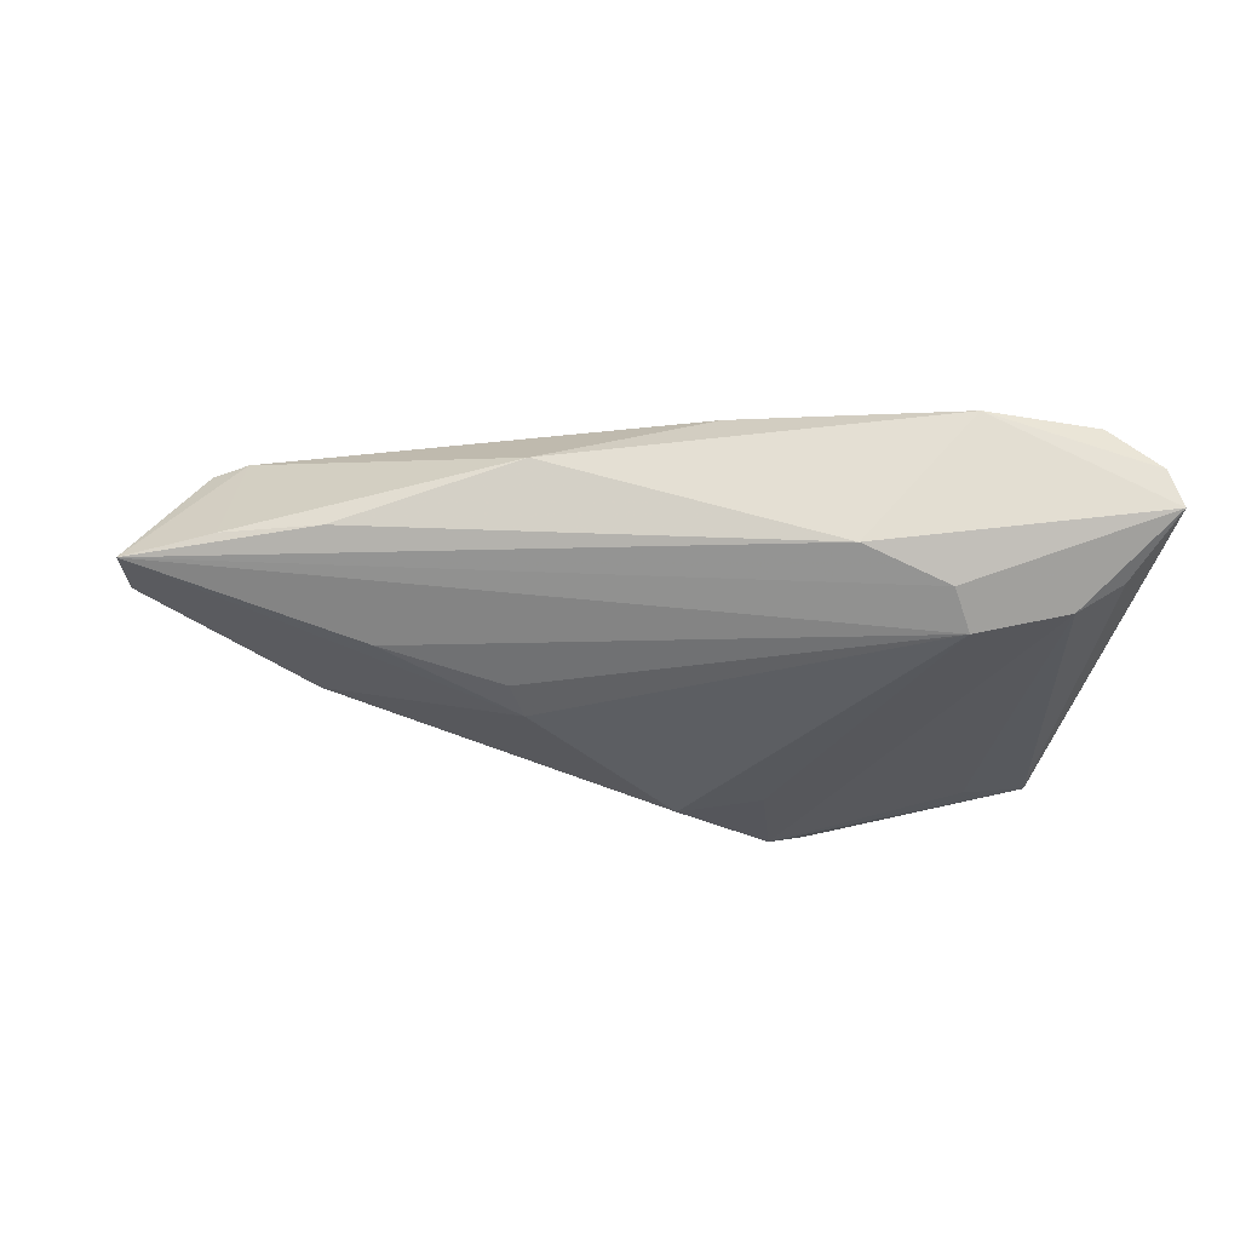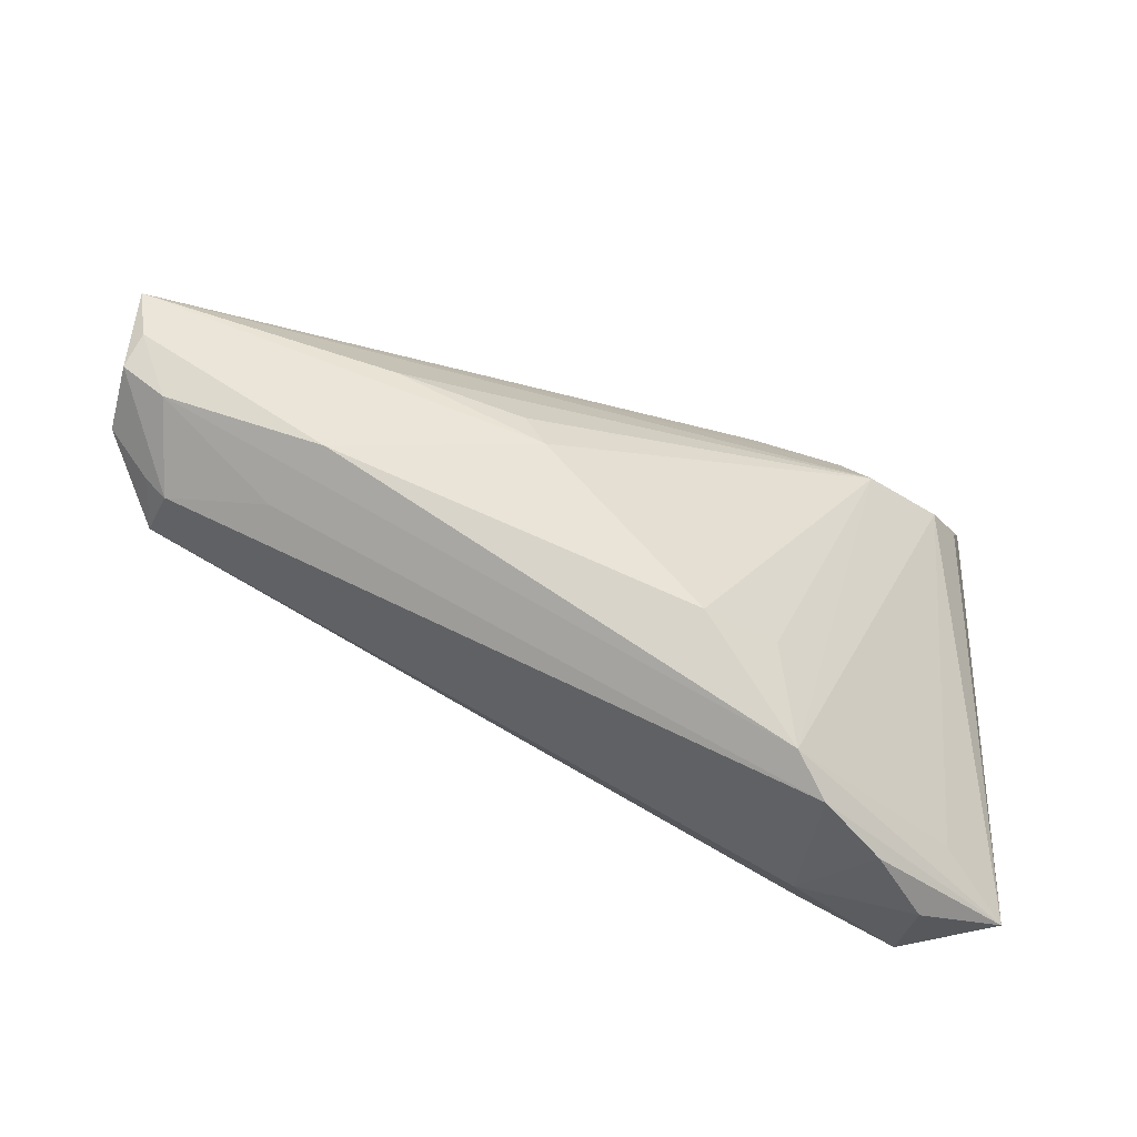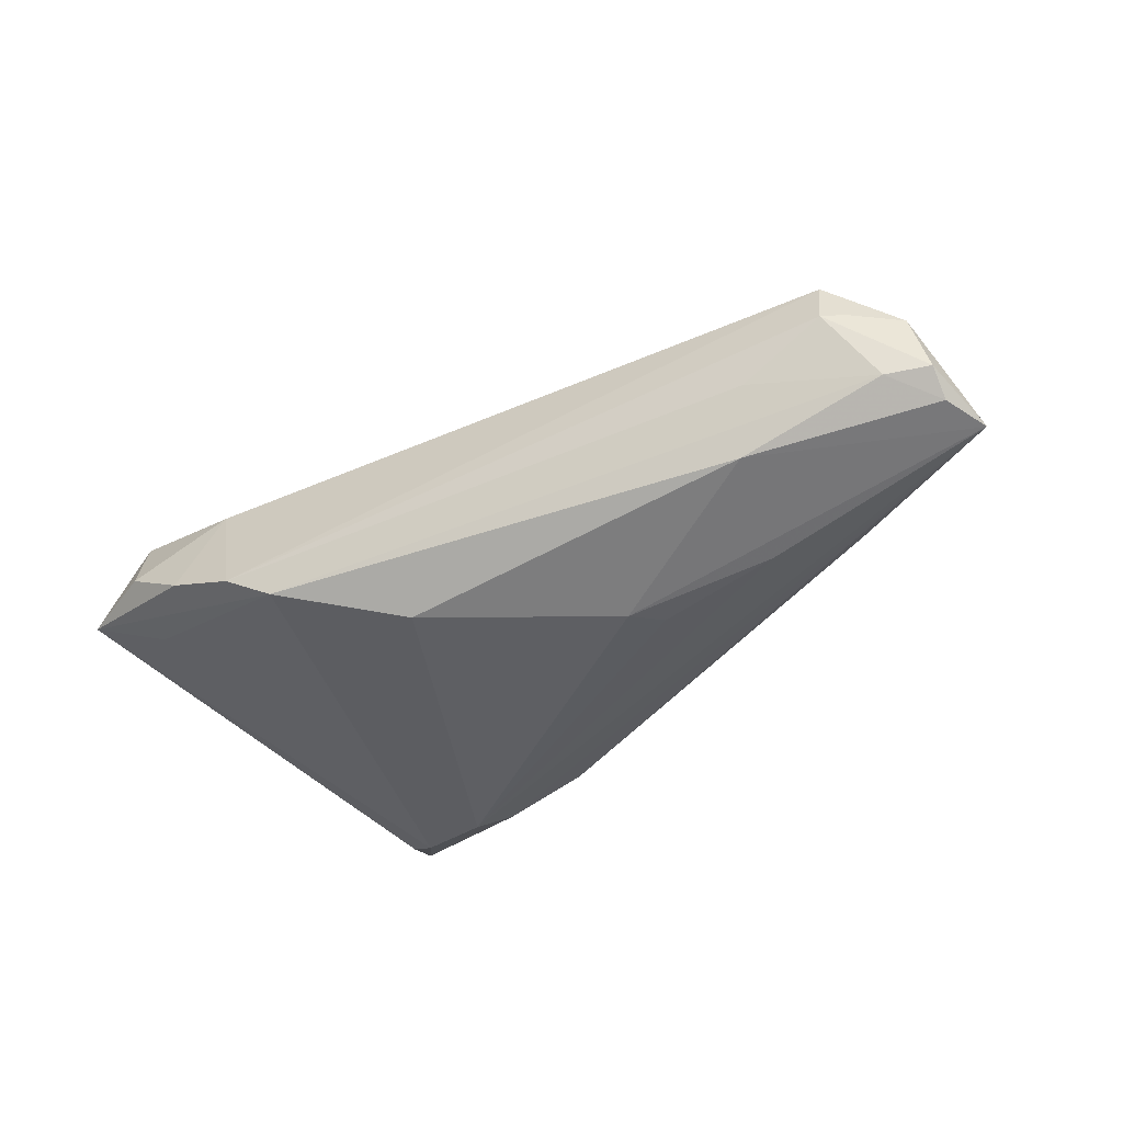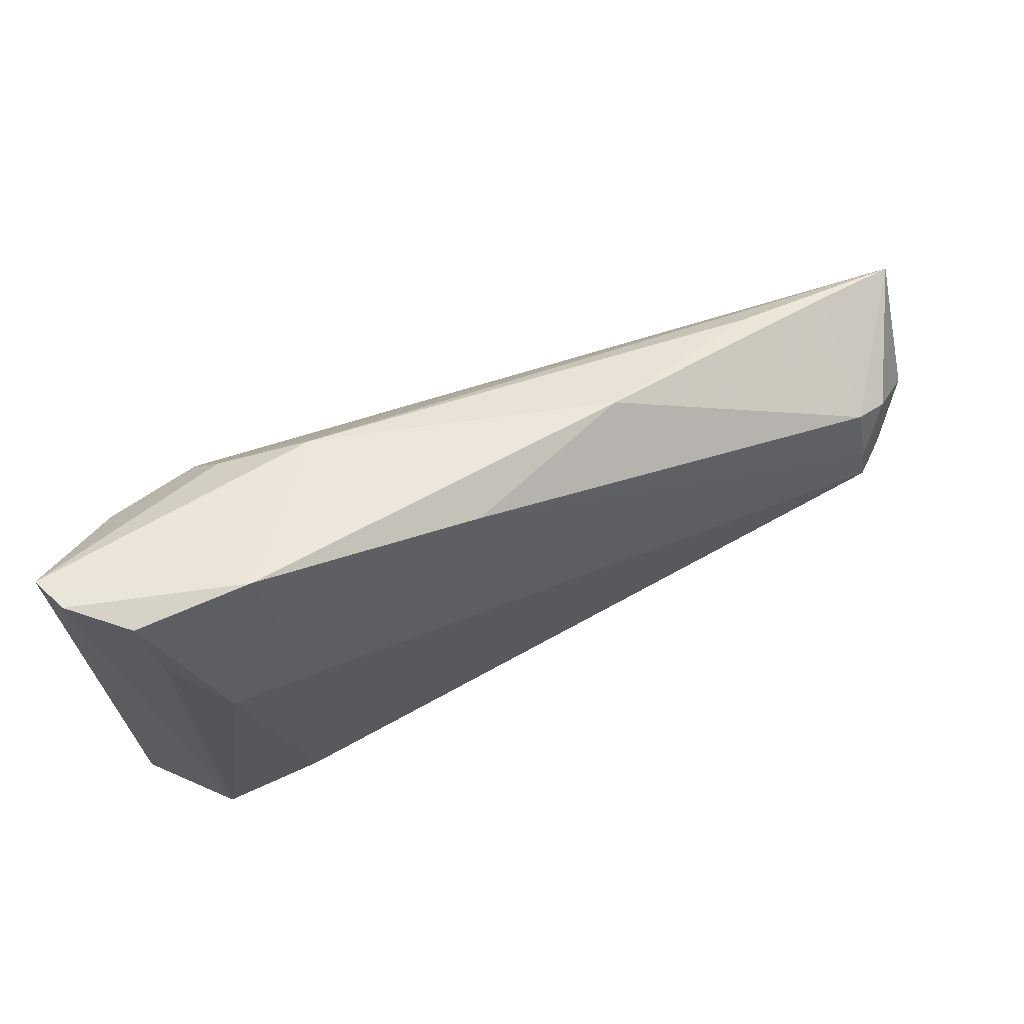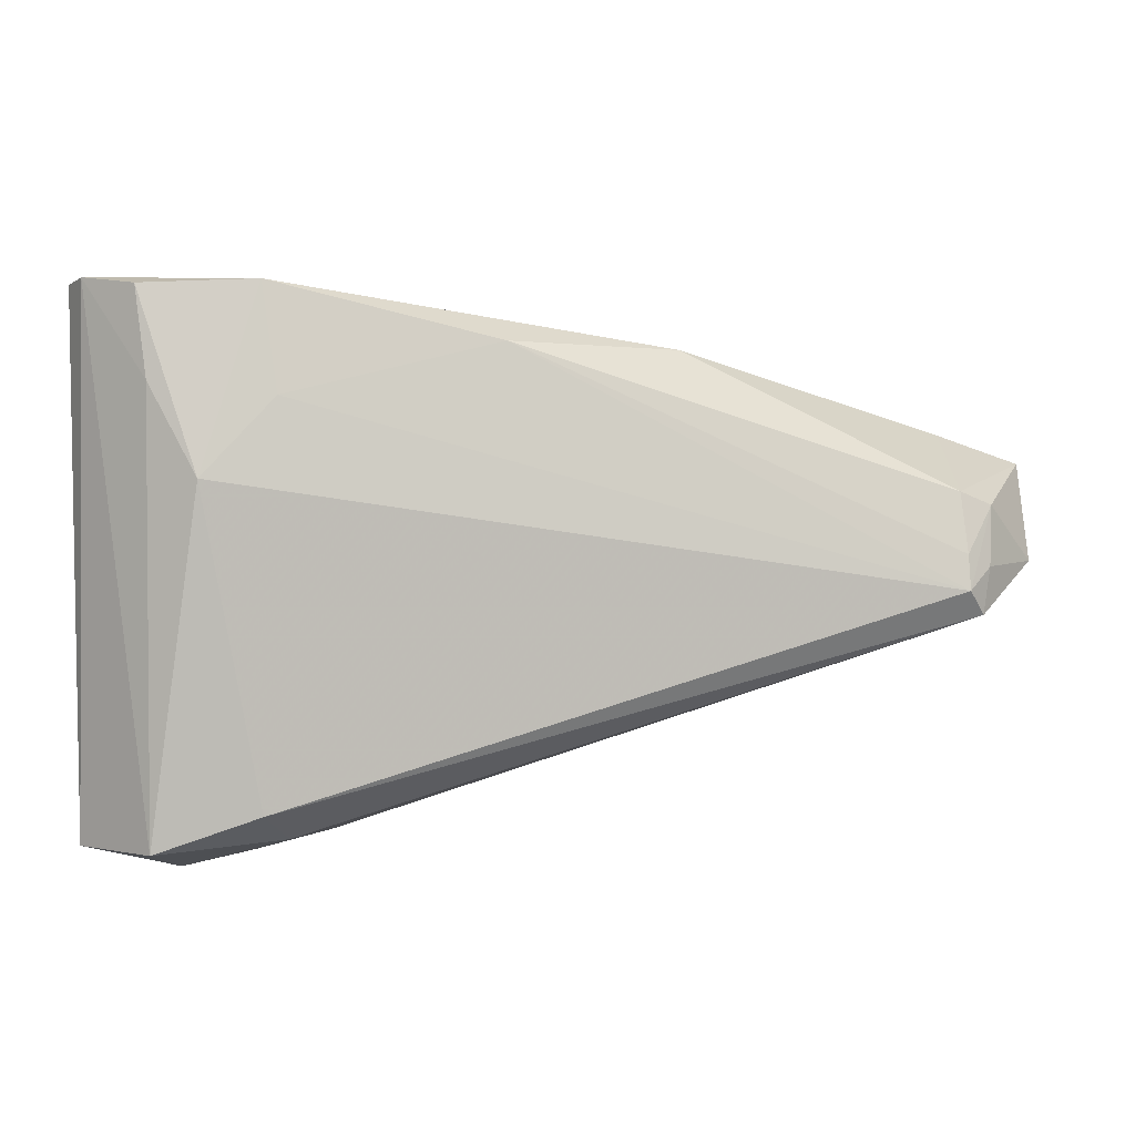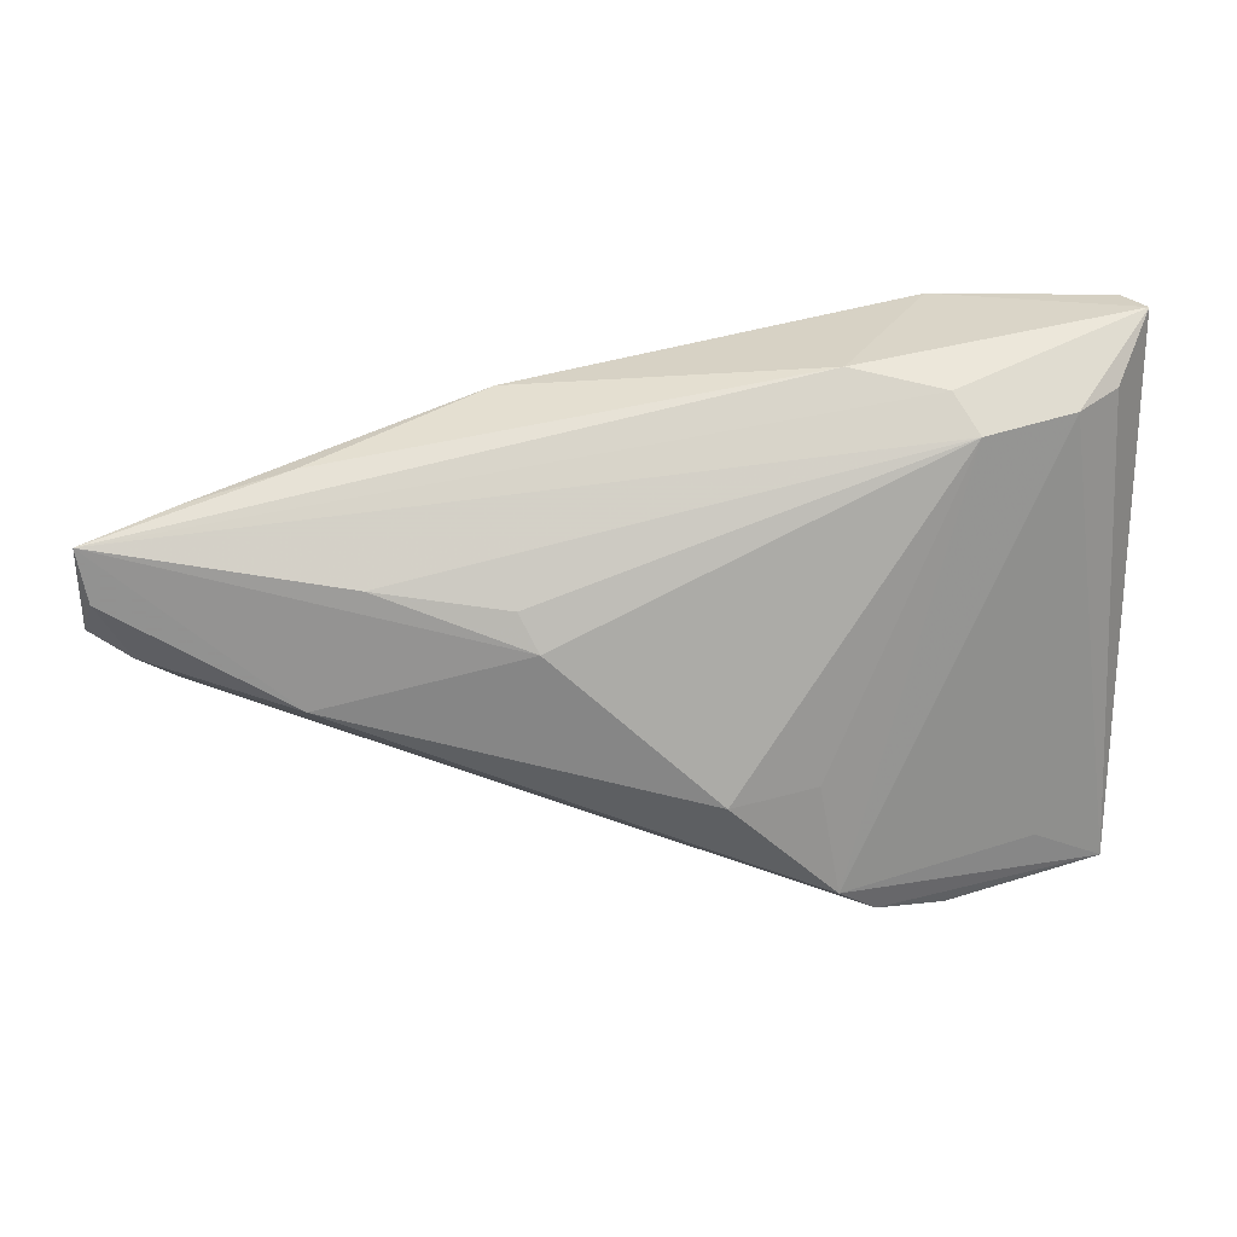
<metadata>
{"format":"obj","ext":"obj","renderer":"f3d","projection":"perspective","resolution":1024,"background":"white","views":[{"elev":-37.6,"azim":173.1,"up":"+Z"},{"elev":-49.5,"azim":152.2,"up":"+Y"},{"elev":-40.7,"azim":42.4,"up":"+Z"},{"elev":69.3,"azim":-26.2,"up":"+Y"},{"elev":6.8,"azim":-9.0,"up":"+Y"},{"elev":14.0,"azim":169.5,"up":"+Y"}]}
</metadata>
<code>
v -0.05356 0.03278 -0.0002983
v -0.04517 0.02245 -0.01213
v 0.01262 0.0247 0.001465
v 0.04548 -0.005918 0.006963
v -0.04664 0.02186 0.00731
v 0.04305 0.002259 0.01339
v -0.04405 -0.03278 0.001394
v -0.0504 0.02438 -0.009214
v 0.03564 -0.008216 0.0007789
v -0.03217 -0.02863 0.007646
v -0.04581 -0.0257 -0.003061
v -0.02145 0.02718 -0.008698
v -0.03177 0.02491 -0.01173
v -0.04771 0.03219 0.005244
v 0.01262 0.004584 -0.01364
v -0.03548 -0.0324 -0.003927
v 0.03338 0.01771 -0.004002
v -0.03281 0.02028 0.009235
v -0.02656 -0.03122 -0.007558
v -0.0216 -0.02818 -0.01053
v 0.05517 0.01084 -0.005004
v 0.04514 -0.004691 0.01281
v 0.0331 -0.006284 -0.007804
v -0.03416 0.02059 -0.01446
v 0.0428 0.009075 0.01087
v 0.05457 0.001728 -0.001621
v -0.05517 -0.03006 0.001088
v -0.05517 0.03196 -0.004687
v 0.04603 0.0006964 0.01217
v 0.04306 -0.001713 0.01446
v 0.04989 -0.001324 -0.002201
v -0.007875 0.02595 0.007884
v 0.02737 0.00669 -0.01113
v -0.04141 0.01155 0.01098
v -0.04725 -0.0292 0.01063
v -0.008618 -0.01681 -0.01446
v 0.04471 0.01446 -0.003529
v 0.05383 0.004807 -0.004337
v 0.01049 0.0002509 -0.01446
v -0.01871 -0.01547 -0.01291
v 0.04775 -0.003958 0.007104
v 0.04675 0.007417 0.01005
v -0.03507 -0.02502 0.01209
v -0.03427 0.03265 0.006031
v 0.0529 0.0005018 0.005899
f 39 36 24
f 23 39 21
f 36 39 23
f 23 20 36
f 21 24 13
f 13 12 21
f 21 12 17
f 6 32 30
f 6 25 32
f 42 45 21
f 21 25 42
f 25 6 42
f 42 6 30
f 33 24 21
f 21 39 33
f 24 36 40
f 40 20 24
f 36 20 40
f 21 45 26
f 28 13 24
f 27 1 28
f 28 8 27
f 12 13 28
f 32 25 3
f 3 17 12
f 11 20 27
f 10 7 16
f 16 7 27
f 30 32 18
f 18 34 30
f 30 34 43
f 43 22 30
f 10 22 43
f 29 42 30
f 45 42 29
f 30 22 29
f 29 22 45
f 15 39 24
f 24 33 15
f 15 33 39
f 38 23 21
f 21 26 38
f 2 28 24
f 8 28 2
f 24 20 2
f 27 8 2
f 20 11 2
f 2 11 27
f 37 25 21
f 37 3 25
f 21 17 37
f 17 3 37
f 19 22 10
f 10 16 19
f 19 4 22
f 27 20 19
f 19 16 27
f 9 4 19
f 35 43 34
f 27 7 35
f 35 1 27
f 35 7 10
f 10 43 35
f 45 22 41
f 22 4 41
f 41 26 45
f 41 4 26
f 26 4 31
f 23 38 31
f 31 38 26
f 31 4 9
f 20 23 31
f 9 19 31
f 31 19 20
f 34 18 44
f 44 14 34
f 44 18 32
f 32 3 44
f 1 14 44
f 44 3 12
f 44 28 1
f 12 28 44
f 34 14 5
f 5 35 34
f 5 14 1
f 1 35 5

</code>
